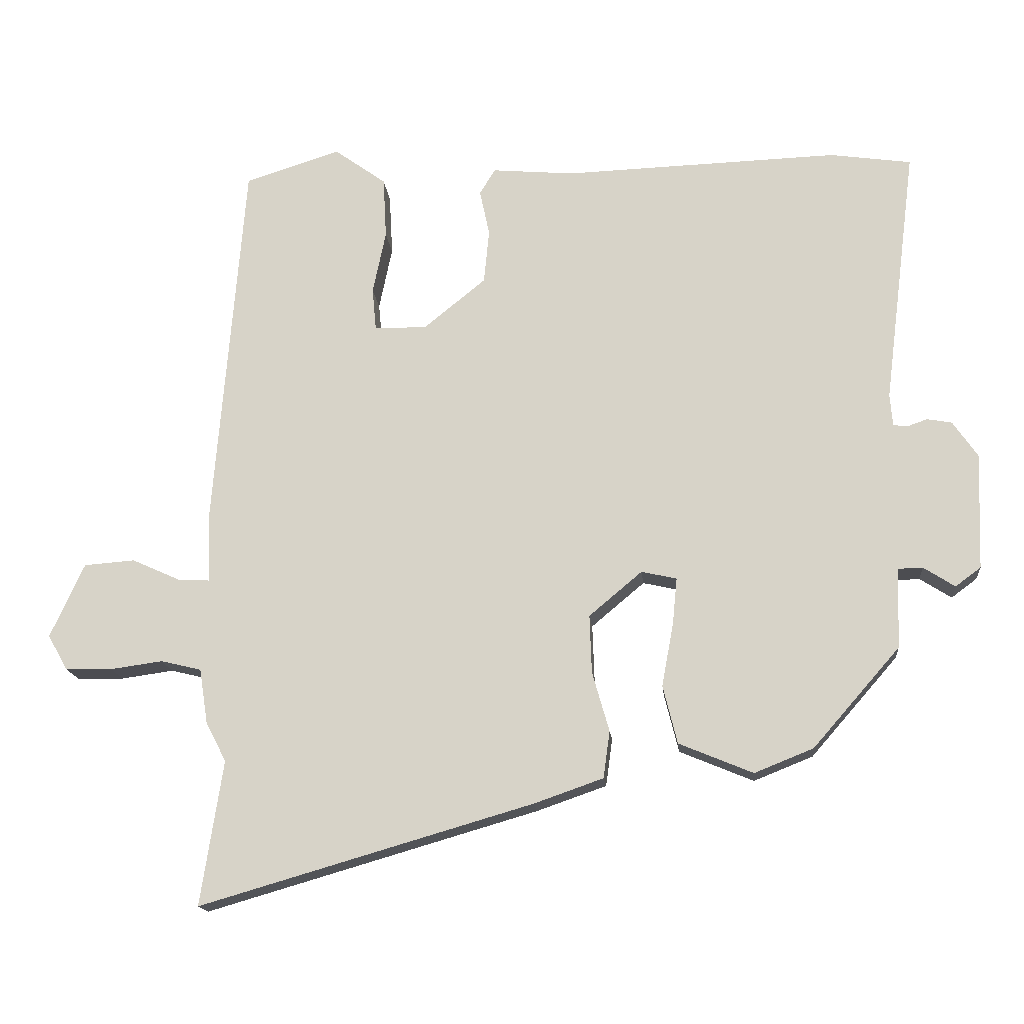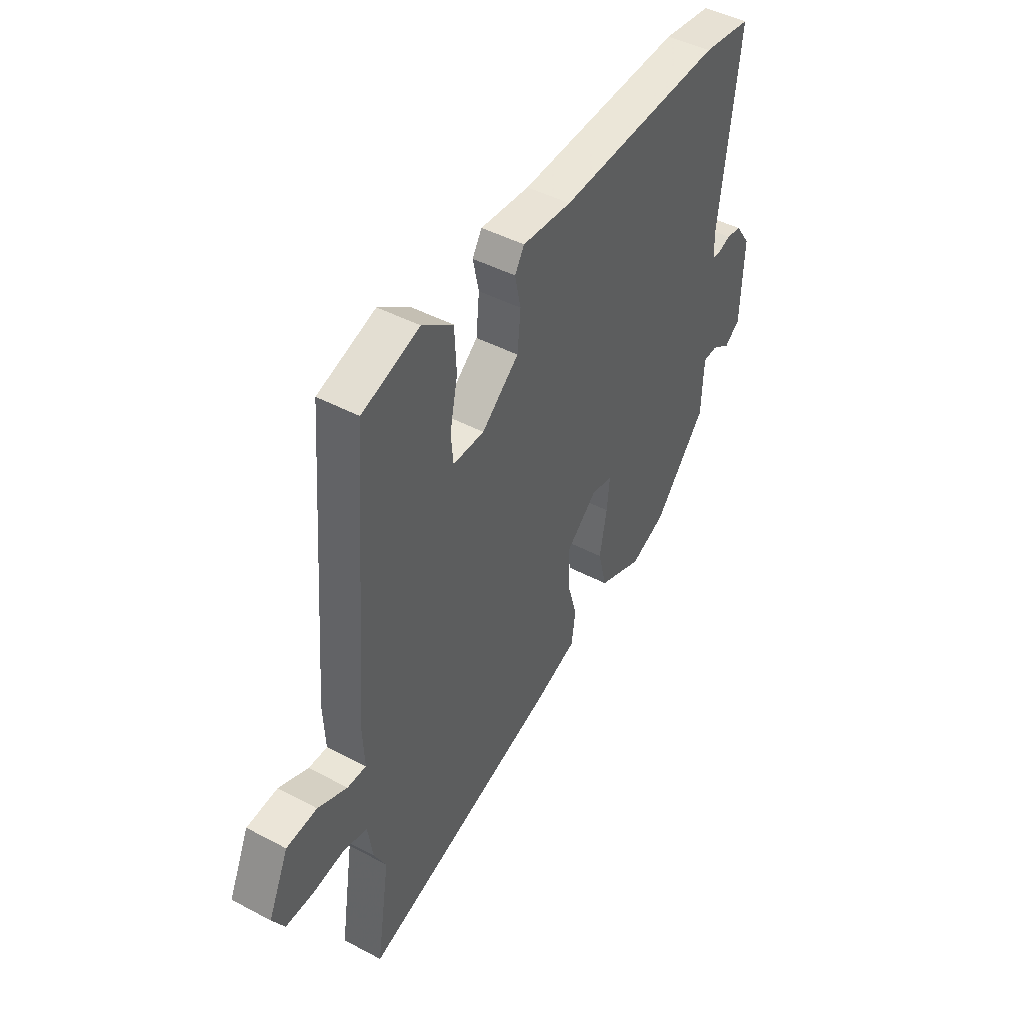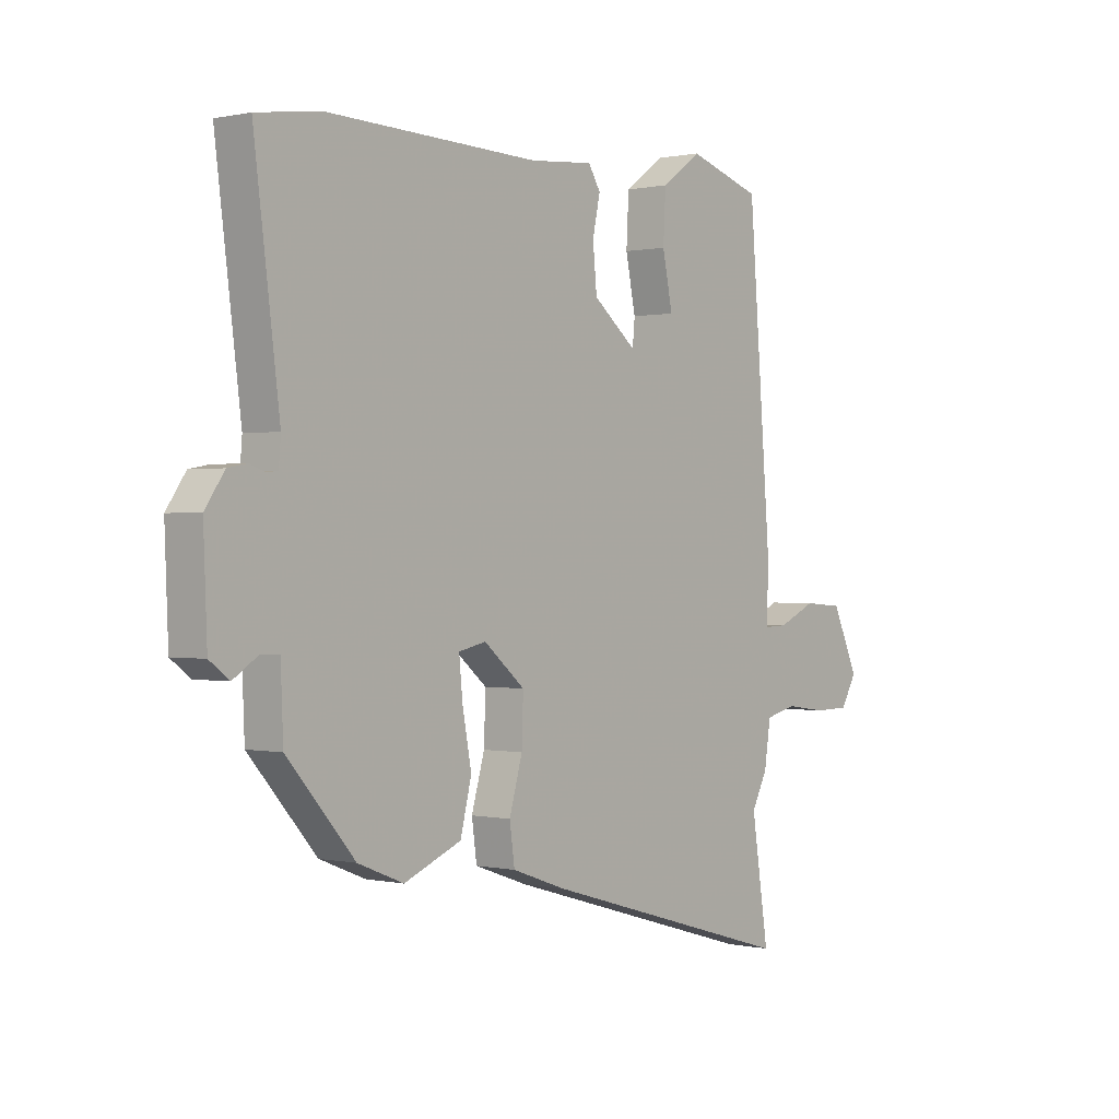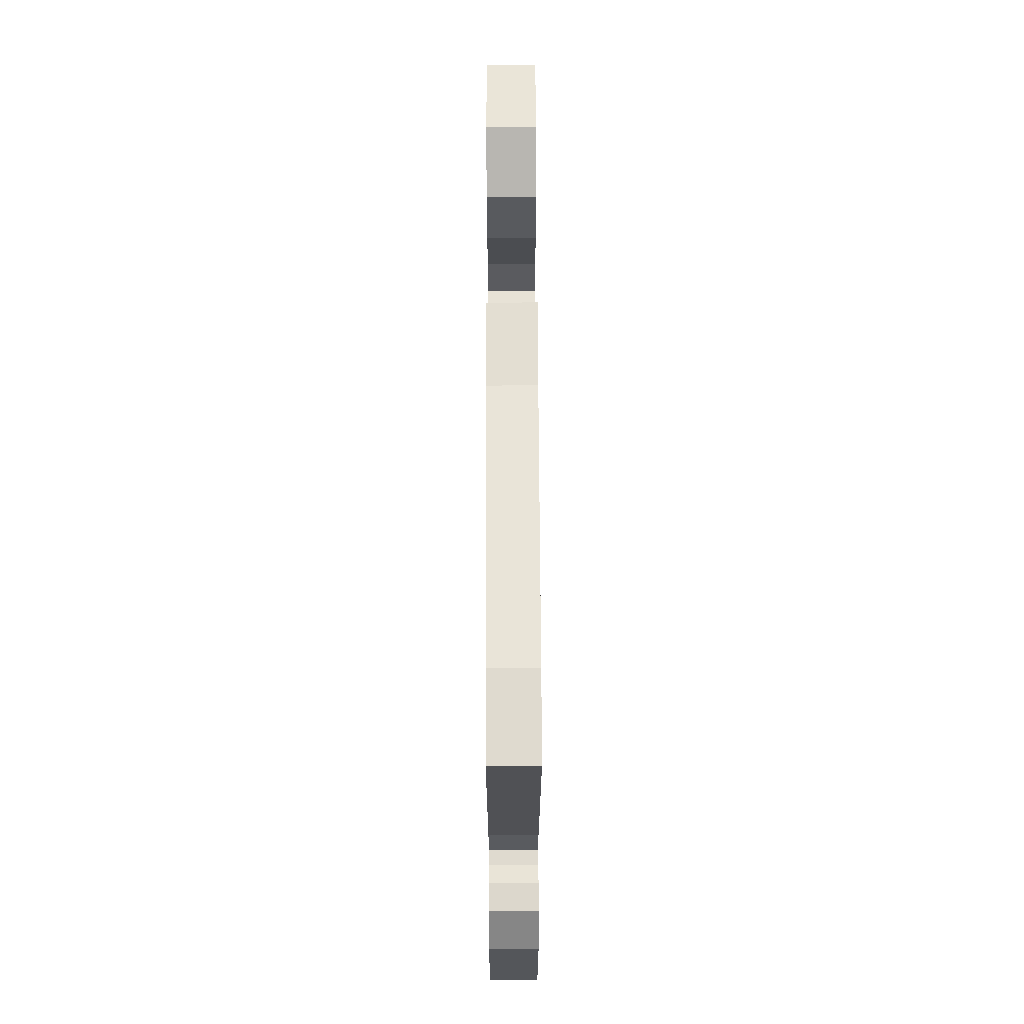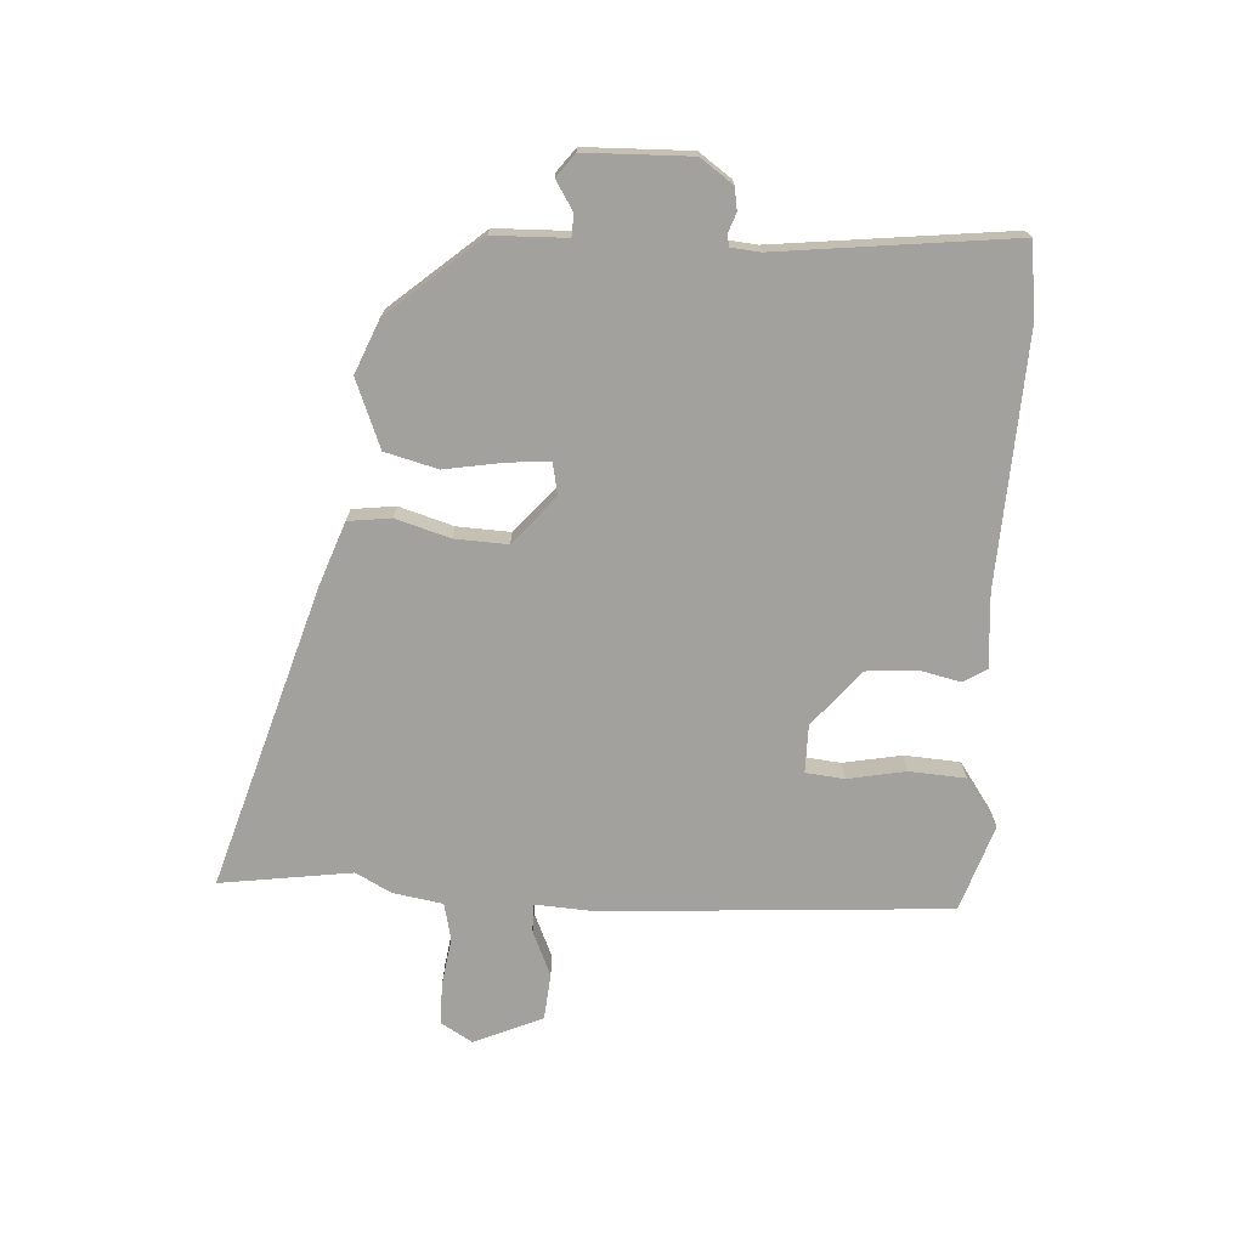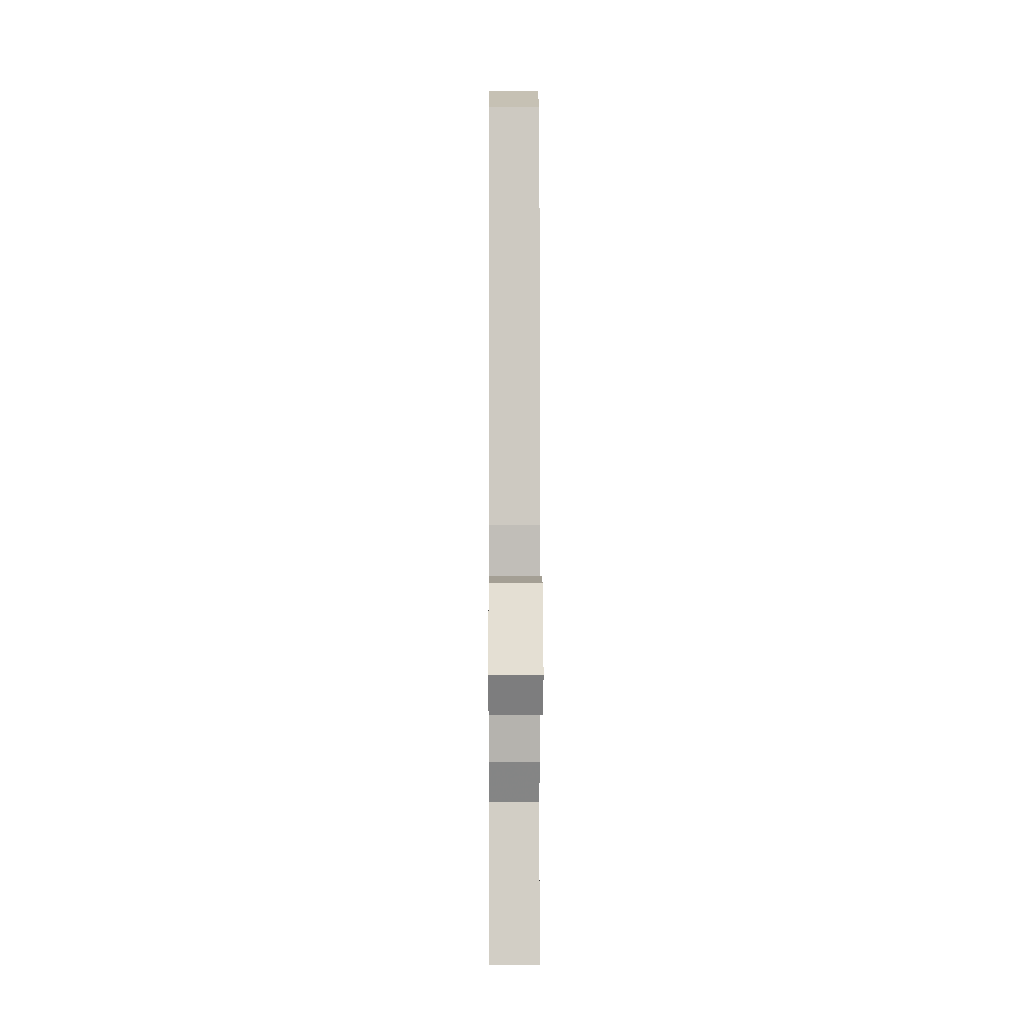
<metadata>
{"format":"obj","ext":"obj","renderer":"f3d","projection":"perspective","resolution":1024,"background":"white","views":[{"elev":-16.2,"azim":-174.5,"up":"+Z"},{"elev":45.5,"azim":121.4,"up":"+Z"},{"elev":0.3,"azim":-50.7,"up":"+Z"},{"elev":62.5,"azim":-90.2,"up":"+Z"},{"elev":-72.1,"azim":-94.1,"up":"+Y"},{"elev":1.1,"azim":89.6,"up":"+Z"}]}
</metadata>
<code>
v 0.489 0.07 0.501
v 0.535 0.07 -0.079
v 0.53 0.07 -0.179
v 0.578 0.07 -0.177
v 0.653 0.07 -0.143
v 0.731 0.07 -0.149
v 0.783 0.07 -0.263
v 0.752 0.07 -0.317
v 0.681 0.07 -0.318
v 0.601 0.07 -0.307
v 0.539 0.07 -0.322
v 0.526 0.07 -0.406
v 0.495 0.07 -0.466
v 0.529 0.07 -0.687
v 0.02 0.07 -0.539
v -0.086 0.07 -0.502
v -0.096 0.07 -0.43
v -0.07 0.07 -0.339
v -0.067 0.07 -0.25
v -0.148 0.07 -0.182
v -0.202 0.07 -0.194
v -0.195 0.07 -0.265
v -0.177 0.07 -0.362
v -0.199 0.07 -0.451
v -0.312 0.07 -0.498
v -0.402 0.07 -0.462
v -0.535 0.07 -0.31
v -0.54 0.07 -0.187
v -0.577 0.07 -0.186
v -0.625 0.07 -0.217
v -0.664 0.07 -0.188
v -0.671 0.07 -0.01
v -0.633 0.07 0.045
v -0.595 0.07 0.052
v -0.564 0.07 0.041
v -0.543 0.07 0.044
v -0.539 0.07 0.093
v -0.589 0.07 0.487
v -0.465 0.07 0.505
v -0.044 0.07 0.491
v 0.081 0.07 0.502
v 0.105 0.07 0.463
v 0.09 0.07 0.393
v 0.098 0.07 0.31
v 0.193 0.07 0.233
v 0.273 0.07 0.234
v 0.279 0.07 0.299
v 0.259 0.07 0.396
v 0.264 0.07 0.49
v 0.343 0.07 0.547
v 0.489 0 0.501
v 0.535 0 -0.079
v 0.53 0 -0.179
v 0.578 0 -0.177
v 0.653 0 -0.143
v 0.731 0 -0.149
v 0.783 0 -0.263
v 0.752 0 -0.317
v 0.681 0 -0.318
v 0.601 0 -0.307
v 0.539 0 -0.322
v 0.526 0 -0.406
v 0.495 0 -0.466
v 0.529 0 -0.687
v 0.02 0 -0.539
v -0.086 0 -0.502
v -0.096 0 -0.43
v -0.07 0 -0.339
v -0.067 0 -0.25
v -0.148 0 -0.182
v -0.202 0 -0.194
v -0.195 0 -0.265
v -0.177 0 -0.362
v -0.199 0 -0.451
v -0.312 0 -0.498
v -0.402 0 -0.462
v -0.535 0 -0.31
v -0.54 0 -0.187
v -0.577 0 -0.186
v -0.625 0 -0.217
v -0.664 0 -0.188
v -0.671 0 -0.01
v -0.633 0 0.045
v -0.595 0 0.052
v -0.564 0 0.041
v -0.543 0 0.044
v -0.539 0 0.093
v -0.589 0 0.487
v -0.465 0 0.505
v -0.044 0 0.491
v 0.081 0 0.502
v 0.105 0 0.463
v 0.09 0 0.393
v 0.098 0 0.31
v 0.193 0 0.233
v 0.273 0 0.234
v 0.279 0 0.299
v 0.259 0 0.396
v 0.264 0 0.49
v 0.343 0 0.547
f 1 2 3
f 50 1 3
f 49 50 3
f 48 49 3
f 47 48 3
f 46 47 3
f 45 46 3
f 44 45 3
f 40 41 42 43
f 40 43 44
f 39 40 44
f 38 39 44
f 37 38 44
f 36 37 44 3
f 33 34 35
f 32 33 35
f 31 32 35
f 30 31 35
f 29 30 35
f 28 29 35 36
f 27 28 36
f 26 27 36
f 25 26 36
f 24 25 36
f 23 24 36
f 22 23 36
f 21 22 36
f 20 21 36
f 16 17 18
f 15 16 18
f 14 15 18
f 13 14 18
f 13 18 19
f 12 13 19
f 11 12 19
f 10 11 19 20
f 8 9 10
f 7 8 10
f 6 7 10
f 5 6 10
f 4 5 10
f 3 4 10
f 3 10 20 36
f 53 52 51
f 53 51 100
f 53 100 99
f 53 99 98
f 53 98 97
f 53 97 96
f 53 96 95
f 53 95 94
f 93 92 91 90
f 94 93 90
f 94 90 89
f 94 89 88
f 94 88 87
f 53 94 87 86
f 85 84 83
f 85 83 82
f 85 82 81
f 85 81 80
f 85 80 79
f 86 85 79 78
f 86 78 77
f 86 77 76
f 86 76 75
f 86 75 74
f 86 74 73
f 86 73 72
f 86 72 71
f 86 71 70
f 68 67 66
f 68 66 65
f 68 65 64
f 68 64 63
f 69 68 63
f 69 63 62
f 69 62 61
f 70 69 61 60
f 60 59 58
f 60 58 57
f 60 57 56
f 60 56 55
f 60 55 54
f 60 54 53
f 86 70 60 53
f 1 51 52 2
f 2 52 53 3
f 3 53 54 4
f 4 54 55 5
f 5 55 56 6
f 6 56 57 7
f 7 57 58 8
f 8 58 59 9
f 9 59 60 10
f 10 60 61 11
f 11 61 62 12
f 12 62 63 13
f 13 63 64 14
f 14 64 65 15
f 15 65 66 16
f 16 66 67 17
f 17 67 68 18
f 18 68 69 19
f 19 69 70 20
f 20 70 71 21
f 21 71 72 22
f 22 72 73 23
f 23 73 74 24
f 24 74 75 25
f 25 75 76 26
f 26 76 77 27
f 27 77 78 28
f 28 78 79 29
f 29 79 80 30
f 30 80 81 31
f 31 81 82 32
f 32 82 83 33
f 33 83 84 34
f 34 84 85 35
f 35 85 86 36
f 36 86 87 37
f 37 87 88 38
f 38 88 89 39
f 39 89 90 40
f 40 90 91 41
f 41 91 92 42
f 42 92 93 43
f 43 93 94 44
f 44 94 95 45
f 45 95 96 46
f 46 96 97 47
f 47 97 98 48
f 48 98 99 49
f 49 99 100 50
f 50 100 51 1

</code>
